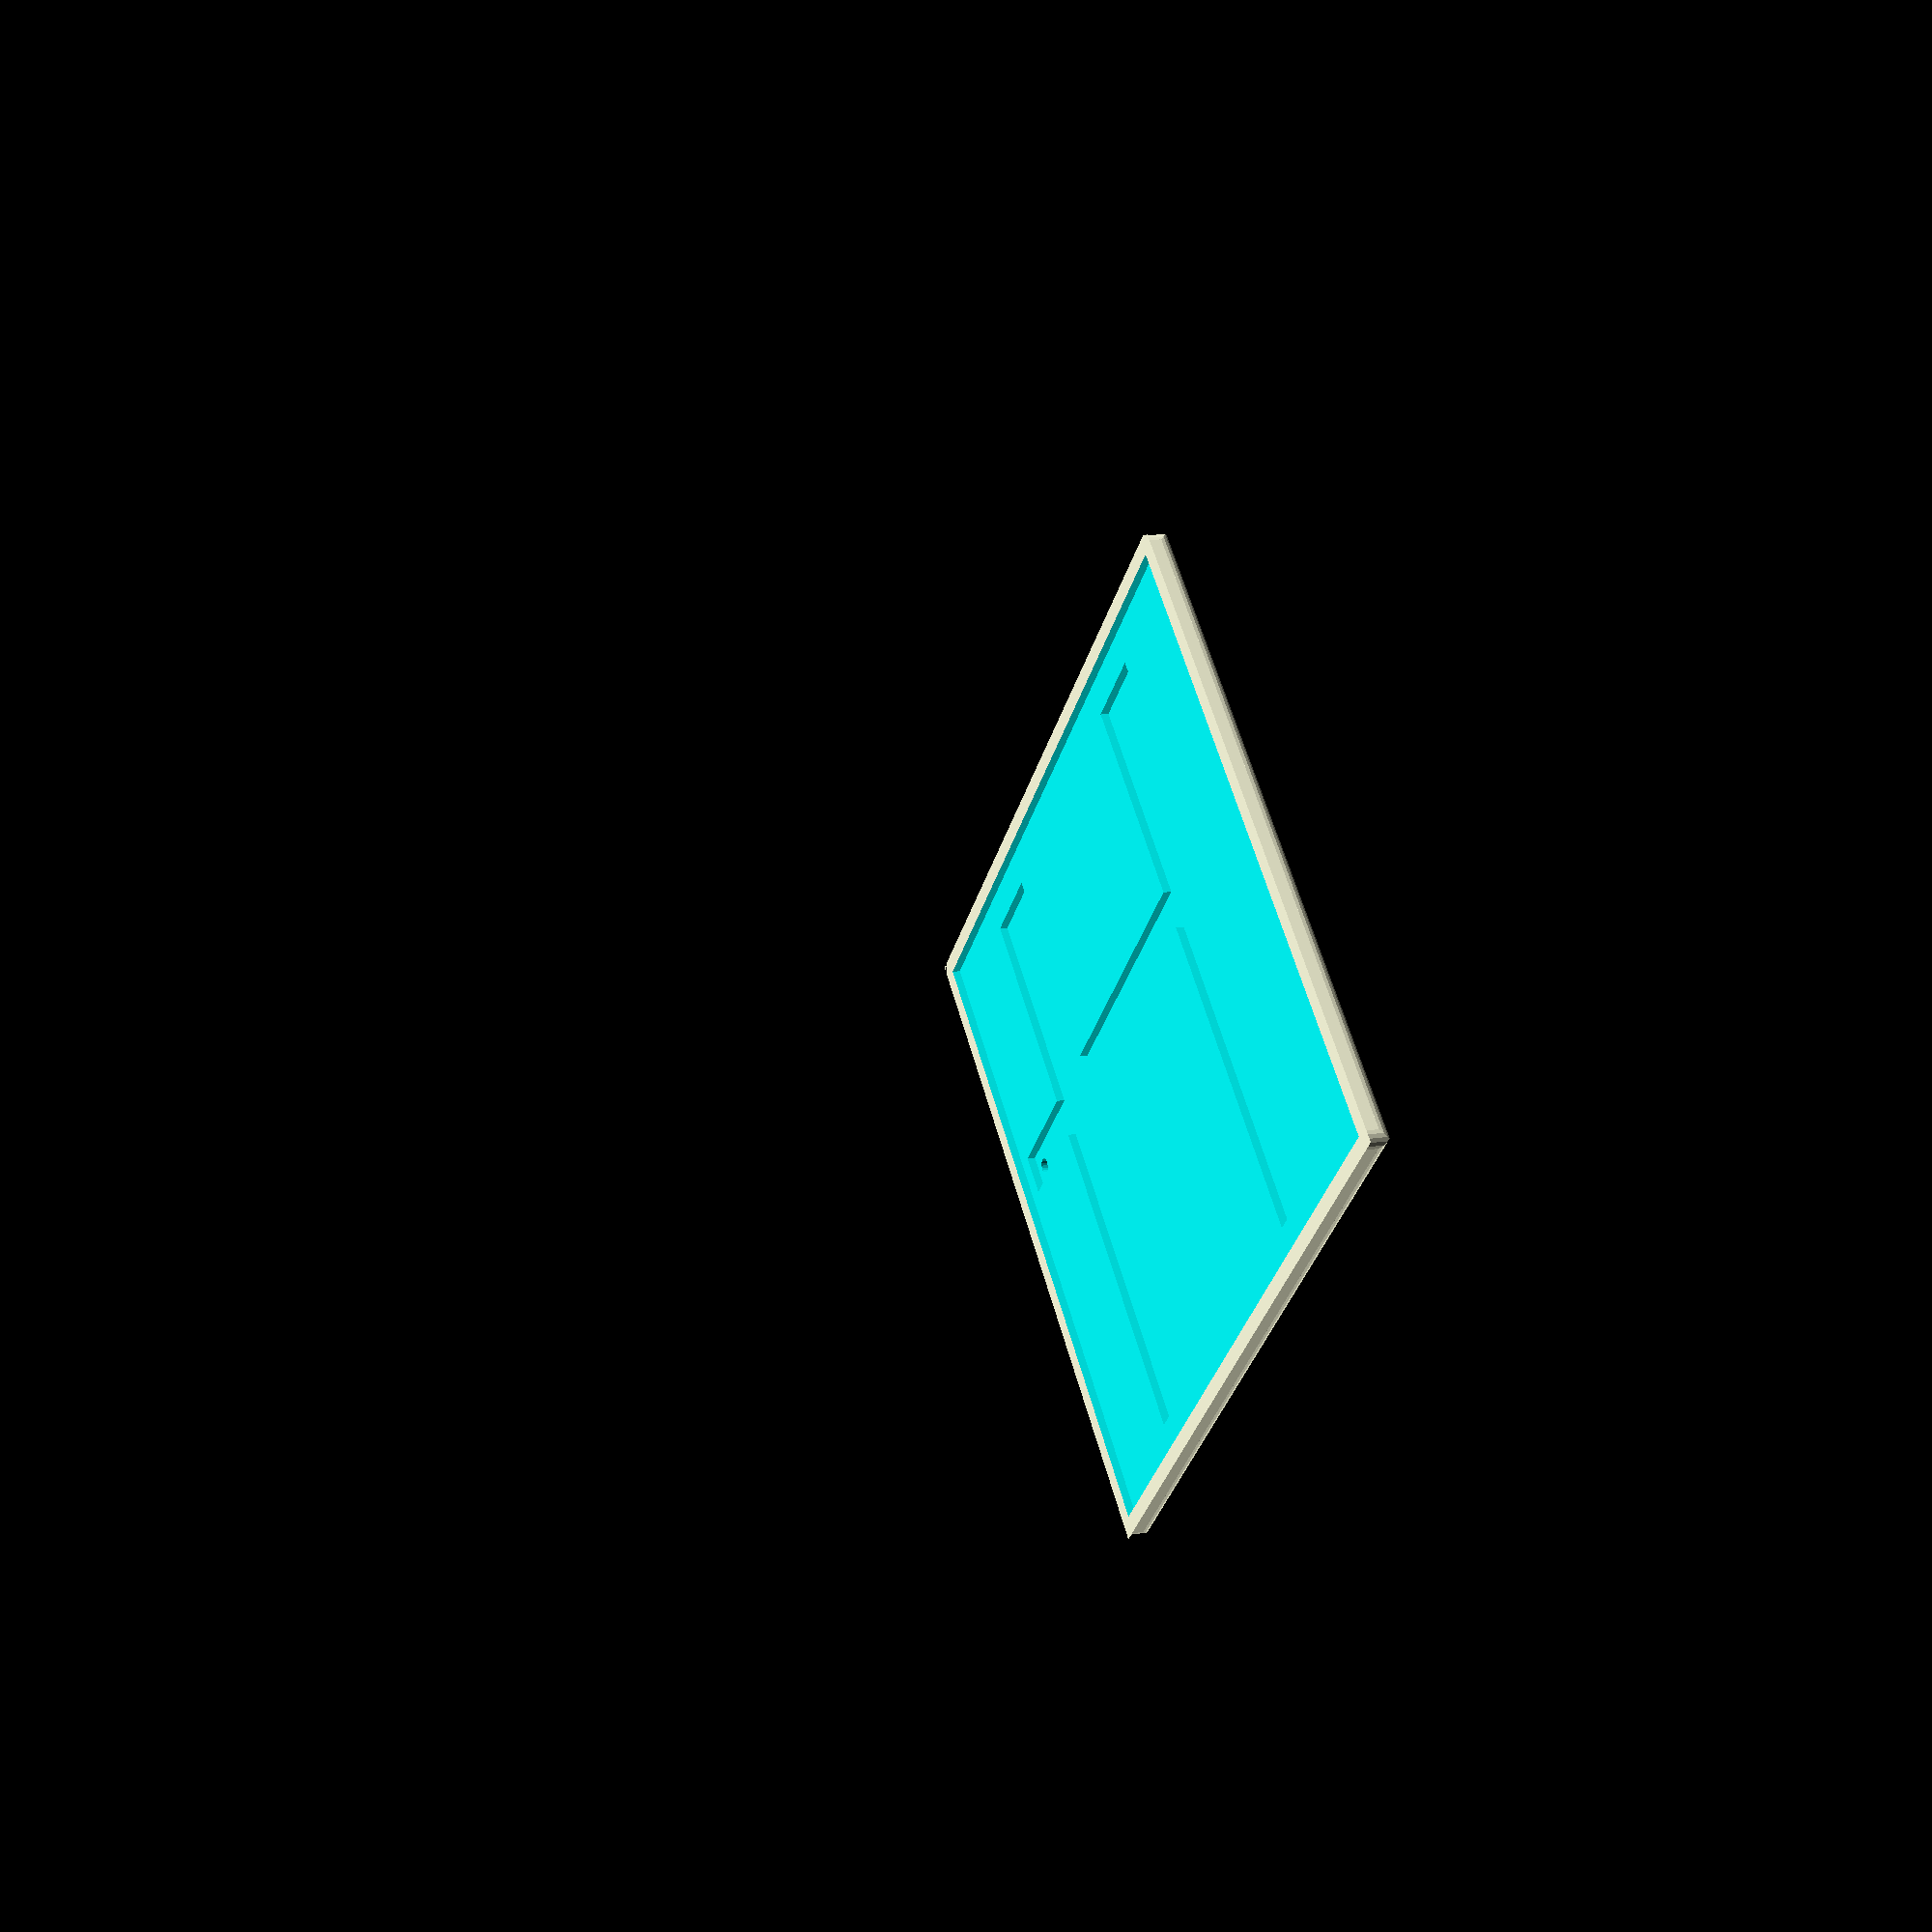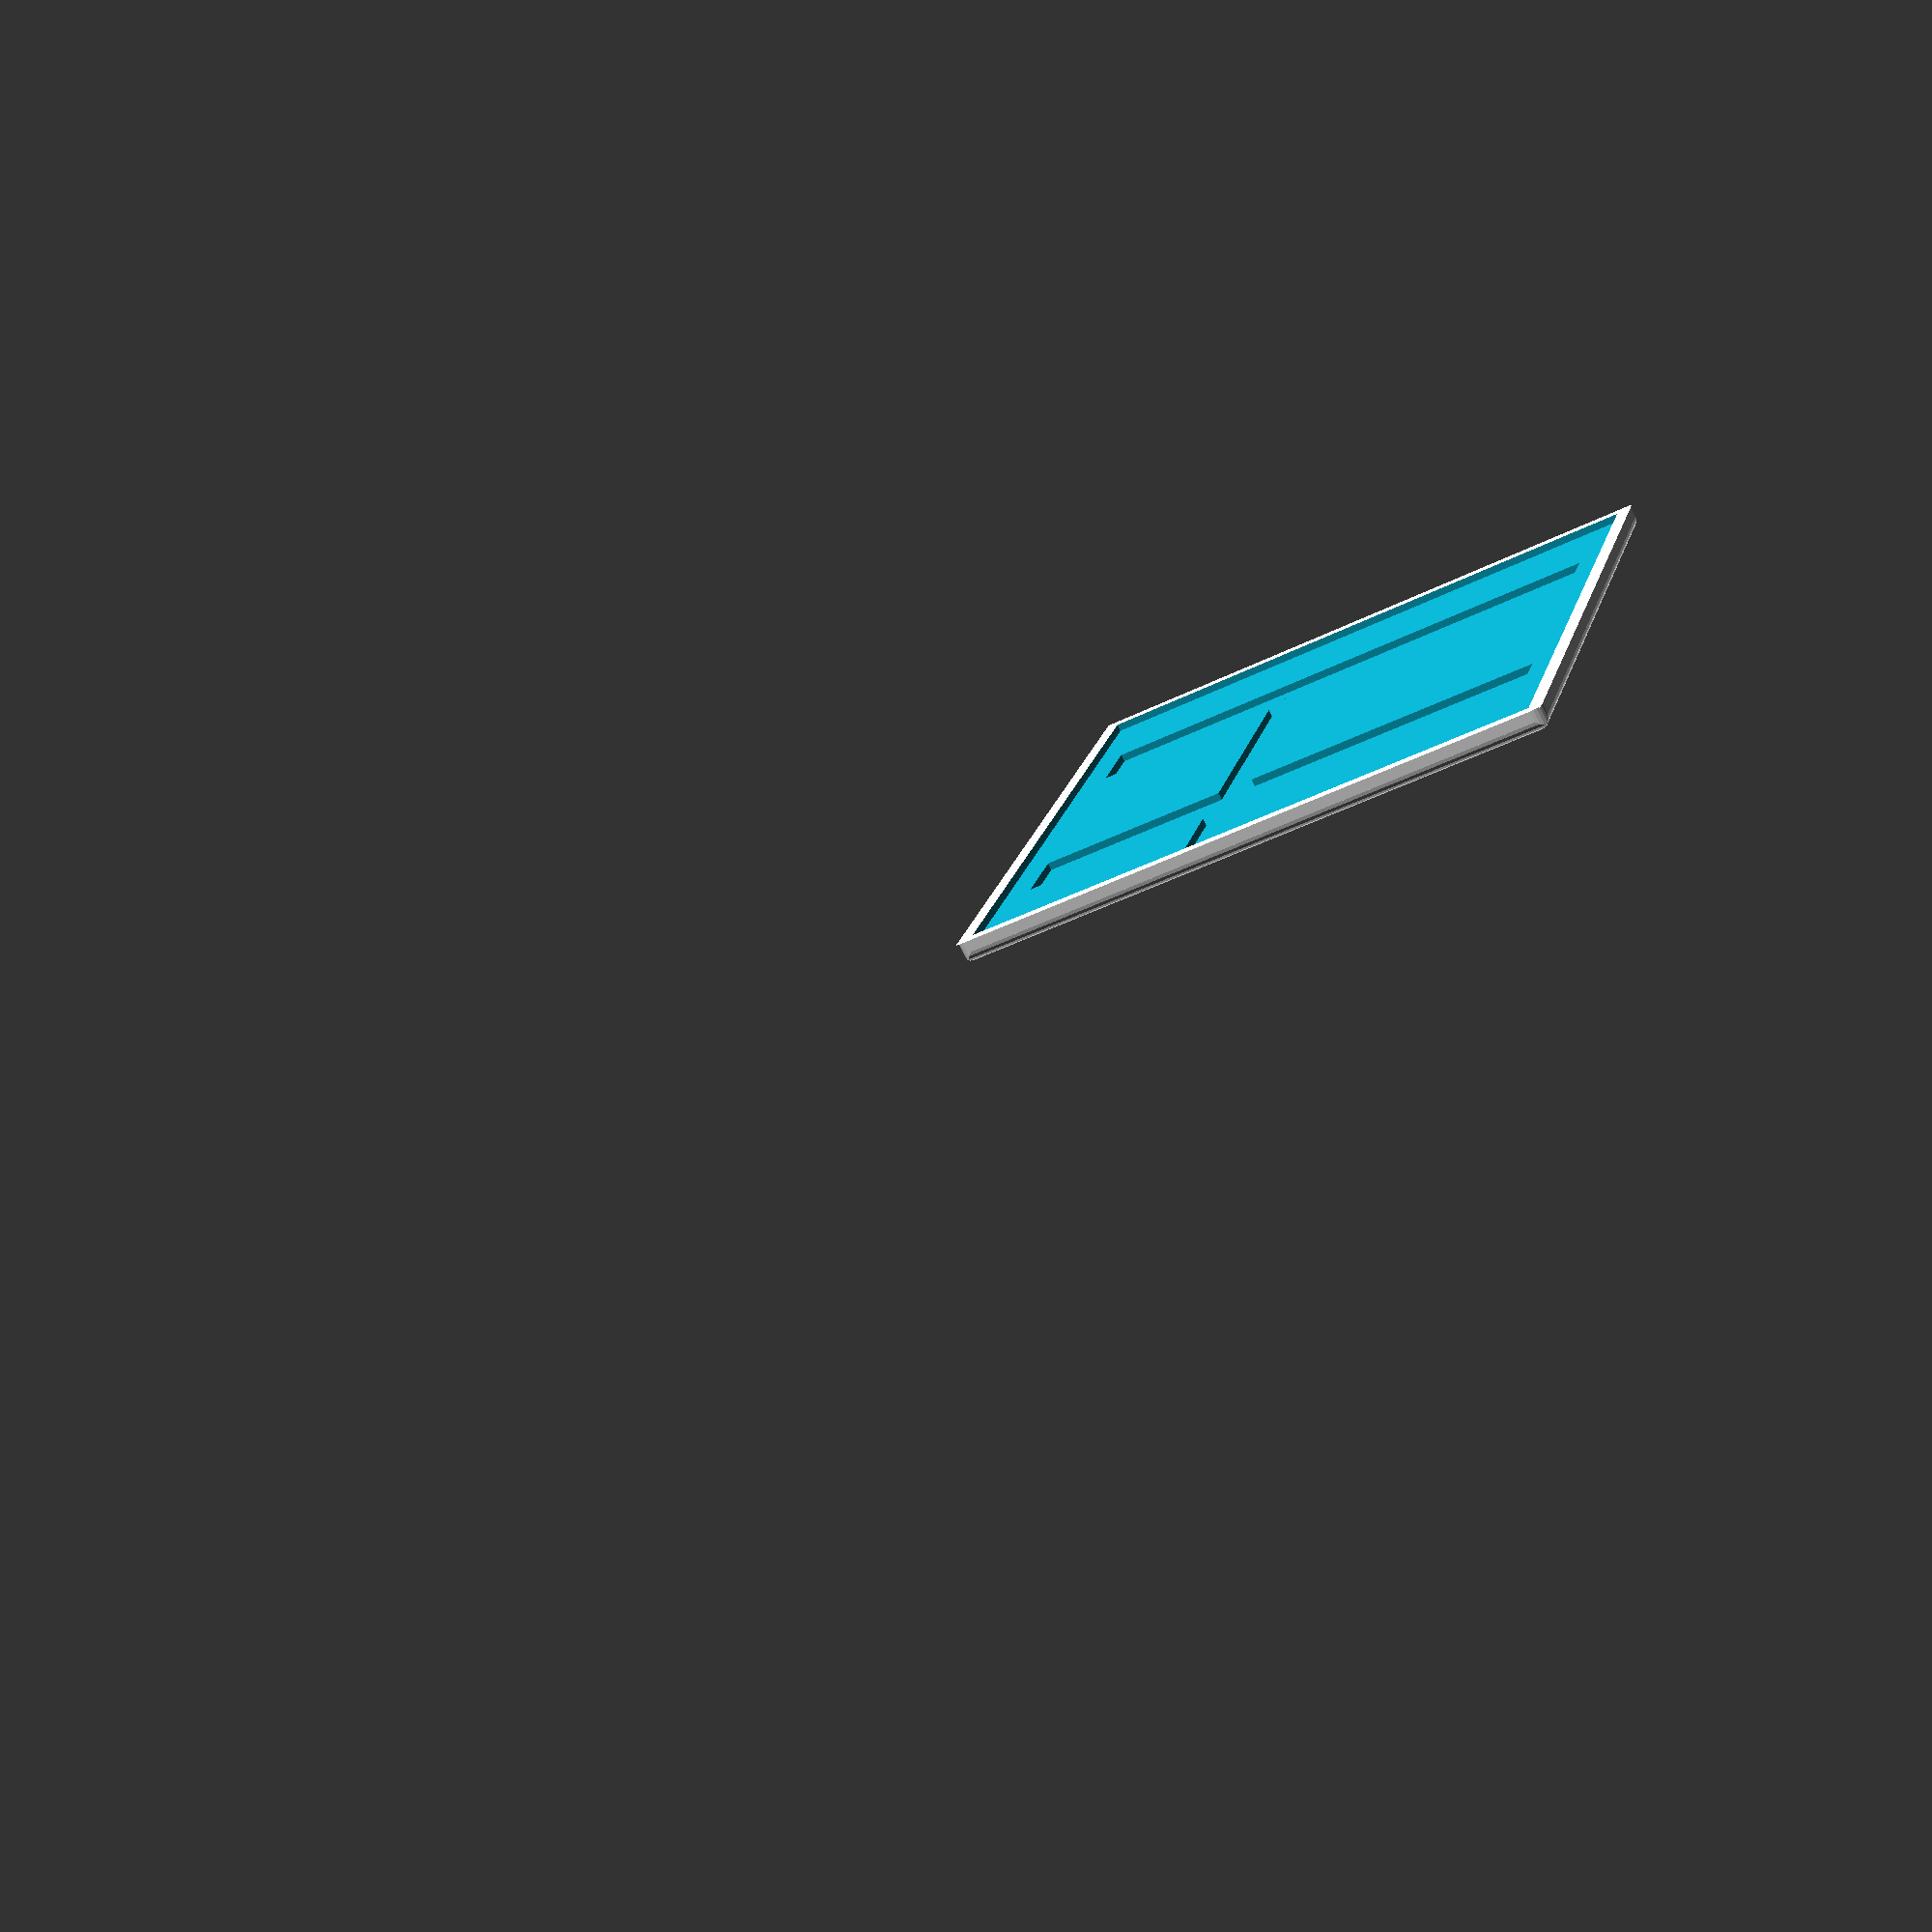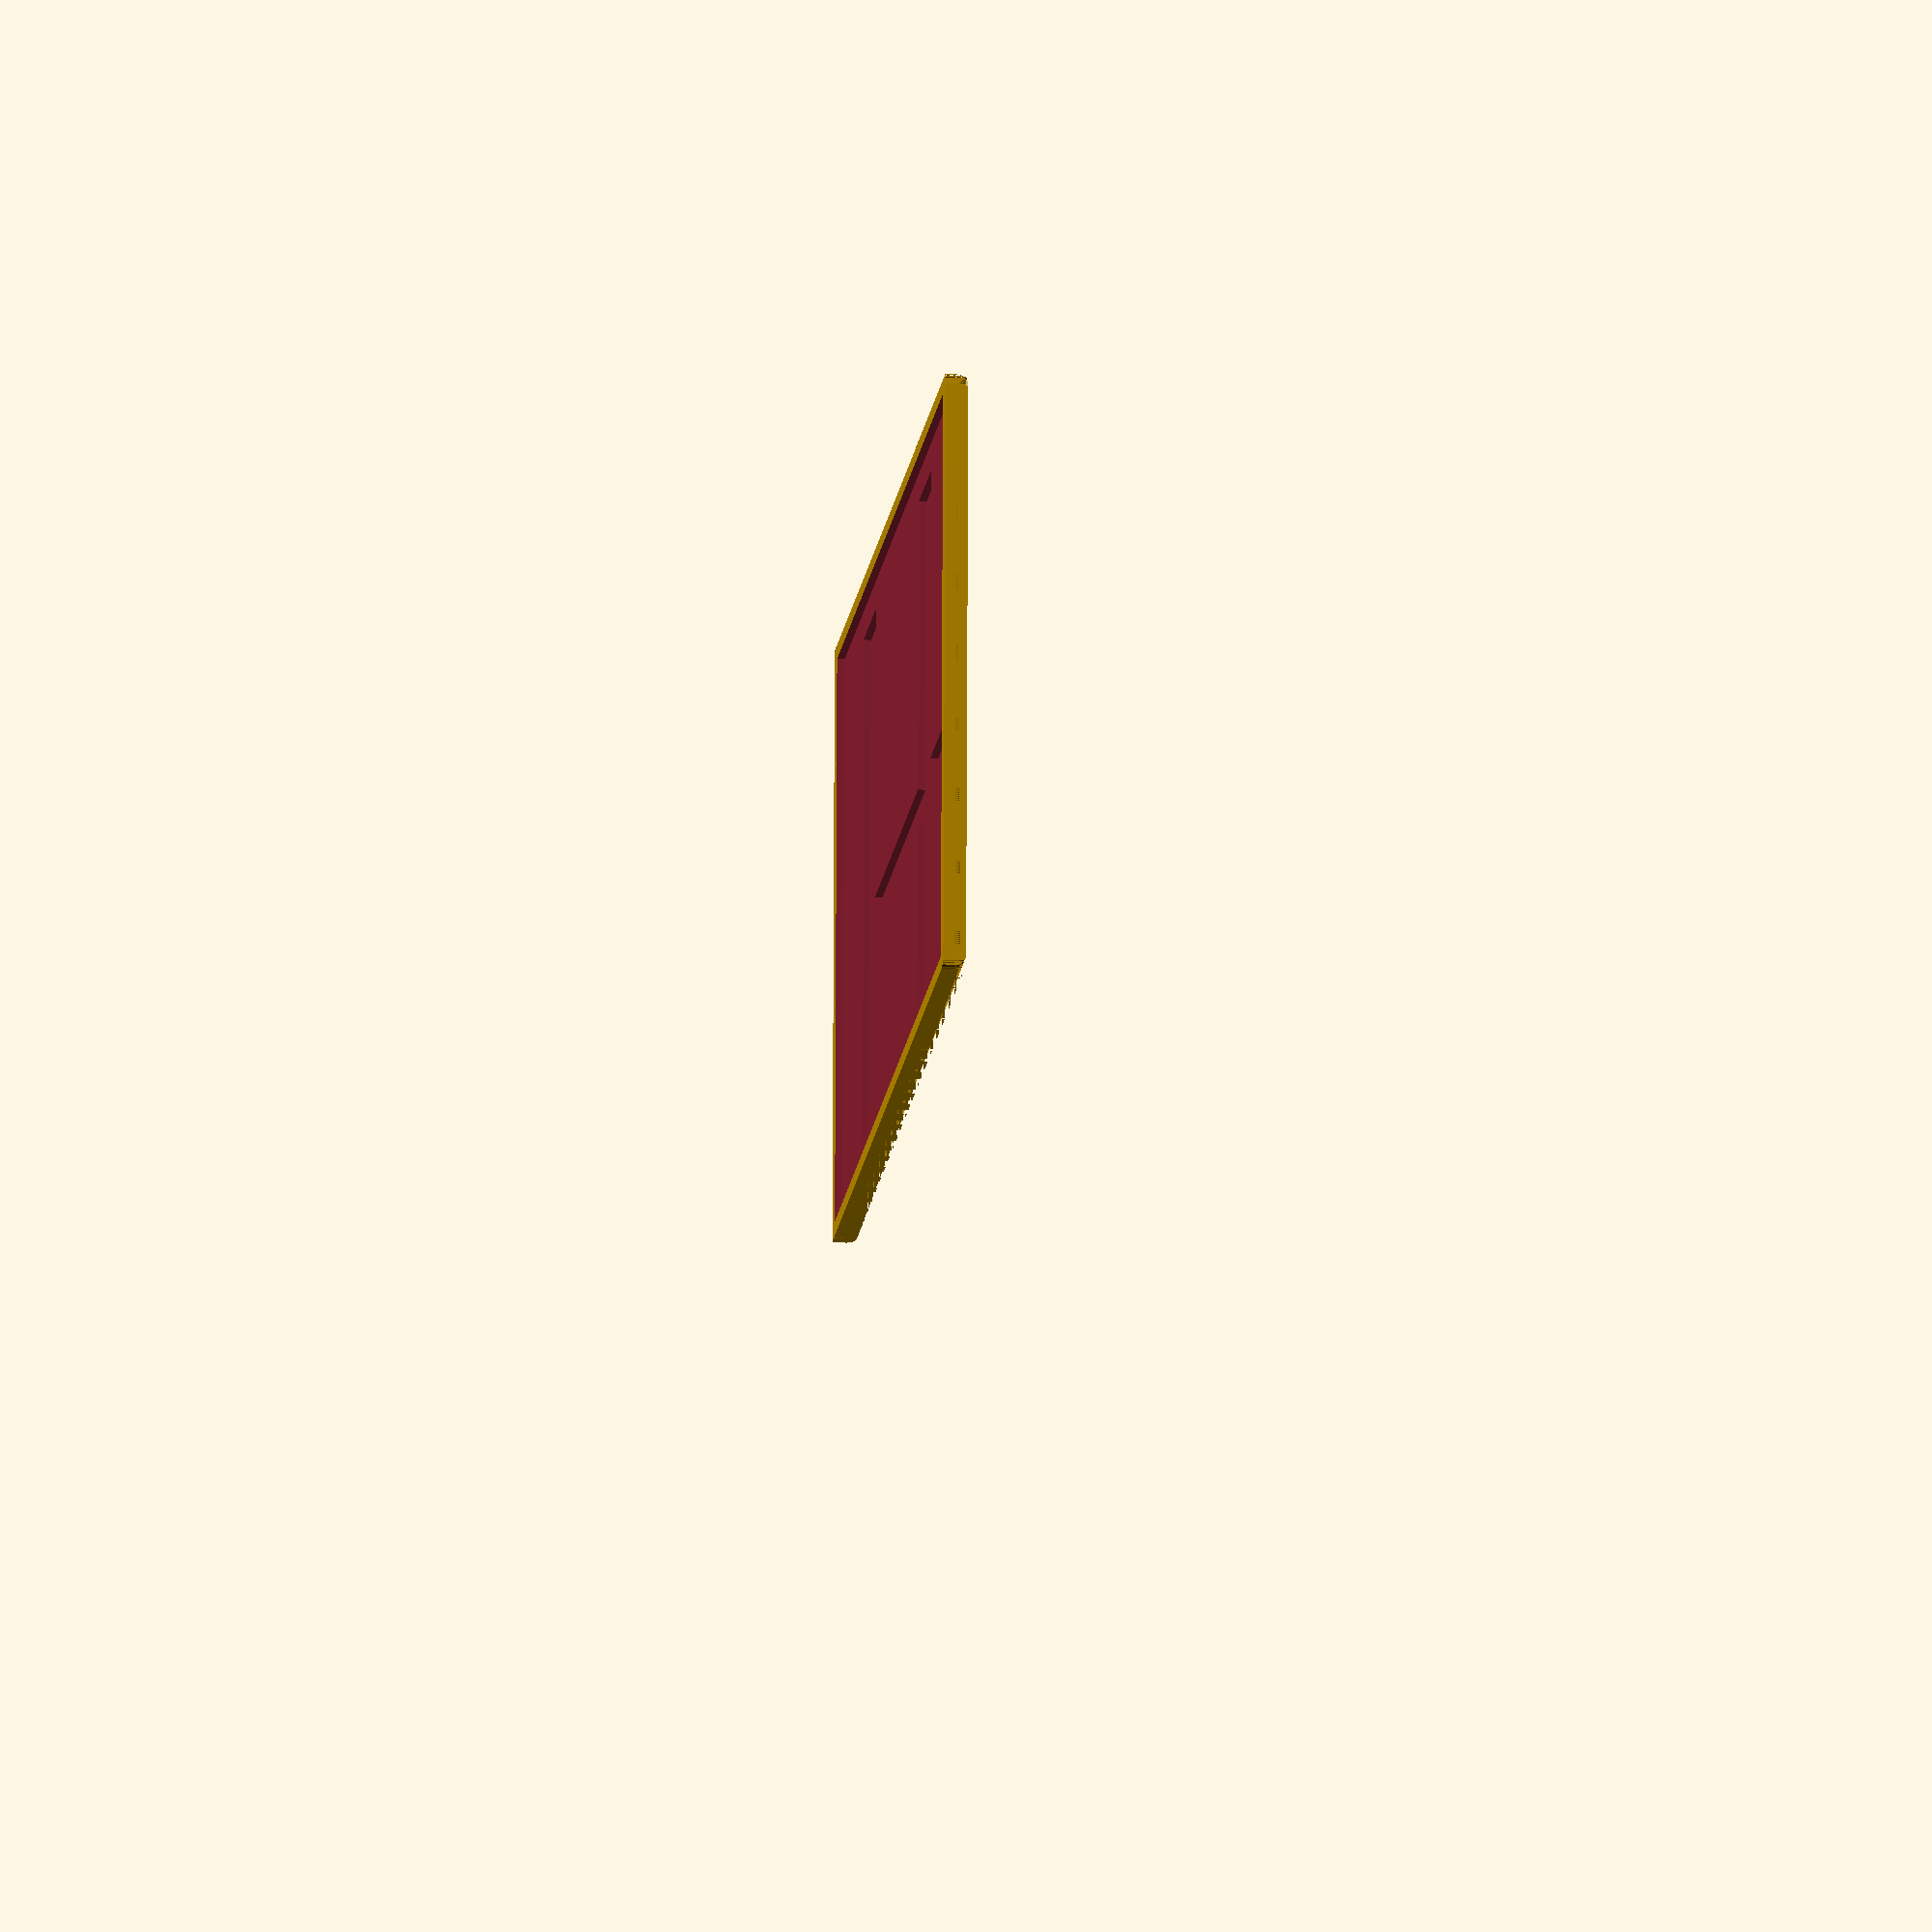
<openscad>
hole_size = 4;
side_wall = 4.0;
bottom_wall = 4;
touch_width = 160.4;
touch_length = 170.4;
touch_depth = 2.0;
wire_cut_depth = 4.0;
wire_cut_width = 10.0;
side_fillet_radius = 3.0;
bottom_fillet_radius = 3.0;

// Set the angular resolution ($fn segments per 360 deg)
$fn = 20;

box_height = bottom_wall + touch_depth;
box_width = touch_width+side_wall*2;
box_length = touch_length+side_wall*2;

module fillet(r, h) {
    translate([r / 2, r / 2, 0])
    difference() {
        cube([r + 0.01, r + 0.01, h], center = true);
        translate([r/2, r/2, 0])
          cylinder(r = r, h = h + 1, center = true);
    }
}

difference(){
    // Main box
    cube([box_width, box_length, box_height]);

    // cut-out the touch screen cavity
    //translate([side_wall+lip_width, side_wall+lip_width, bottom_wall])
    //  cube([trans_width-lip_width*2, trans_length-lip_width*2, box_height]);

    // cut for the touch screen
    translate([side_wall, side_wall, box_height-touch_depth])
      cube([touch_width, touch_length, touch_depth+0.1]);

    // outside cut for wires
    translate([box_width/2-20, side_wall*2, box_height-wire_cut_depth])
      cube([wire_cut_width, box_length*0.75-side_wall, wire_cut_depth*2]);

    // inside cut for wires
    translate([side_wall*3, box_length*0.75-wire_cut_width, box_height-wire_cut_depth])
      cube([box_width-side_wall*6, wire_cut_width*2, wire_cut_depth*2]);
    translate([side_wall*3, box_length*0.25-wire_cut_width, box_height-wire_cut_depth])
      cube([box_width-side_wall*6, wire_cut_width*2, wire_cut_depth*2]);

    // holes
    translate([wire_cut_width/2+box_width/2-20, side_wall*2+hole_size, -0.1])
      cylinder(r=hole_size/2, h=box_height);

    // fillets for the side edges
    fillet(side_fillet_radius, box_height*2);
    translate([box_width,0,0])
      rotate(a=[0,0,90])
        fillet(side_fillet_radius, box_height*2);
    translate([0,box_length,0])
      rotate(a=[0,0,270])
        fillet(side_fillet_radius, box_height*2);
    translate([box_width,box_length,0])
      rotate(a=[0,0,180])
        fillet(side_fillet_radius, box_height*2);

    // fillets for the two bottom length-wise edges
    rotate(a=[90,0,0])
      fillet(bottom_fillet_radius, box_length*2+.1);
    translate([box_width,0,0])
      rotate(a=[90,-90,0])
        fillet(bottom_fillet_radius, box_length*2+.1);
    // fillets for the two bottom width-wise edges
    rotate(a=[90,0,90])
      fillet(bottom_fillet_radius, box_width*2+.1);
    translate([0,box_length,0])
      rotate(a=[90,0,-90])
        fillet(bottom_fillet_radius, box_width*2+.1);
}

</openscad>
<views>
elev=348.5 azim=44.7 roll=68.0 proj=p view=solid
elev=75.3 azim=16.2 roll=26.8 proj=p view=solid
elev=25.5 azim=271.3 roll=80.7 proj=o view=solid
</views>
